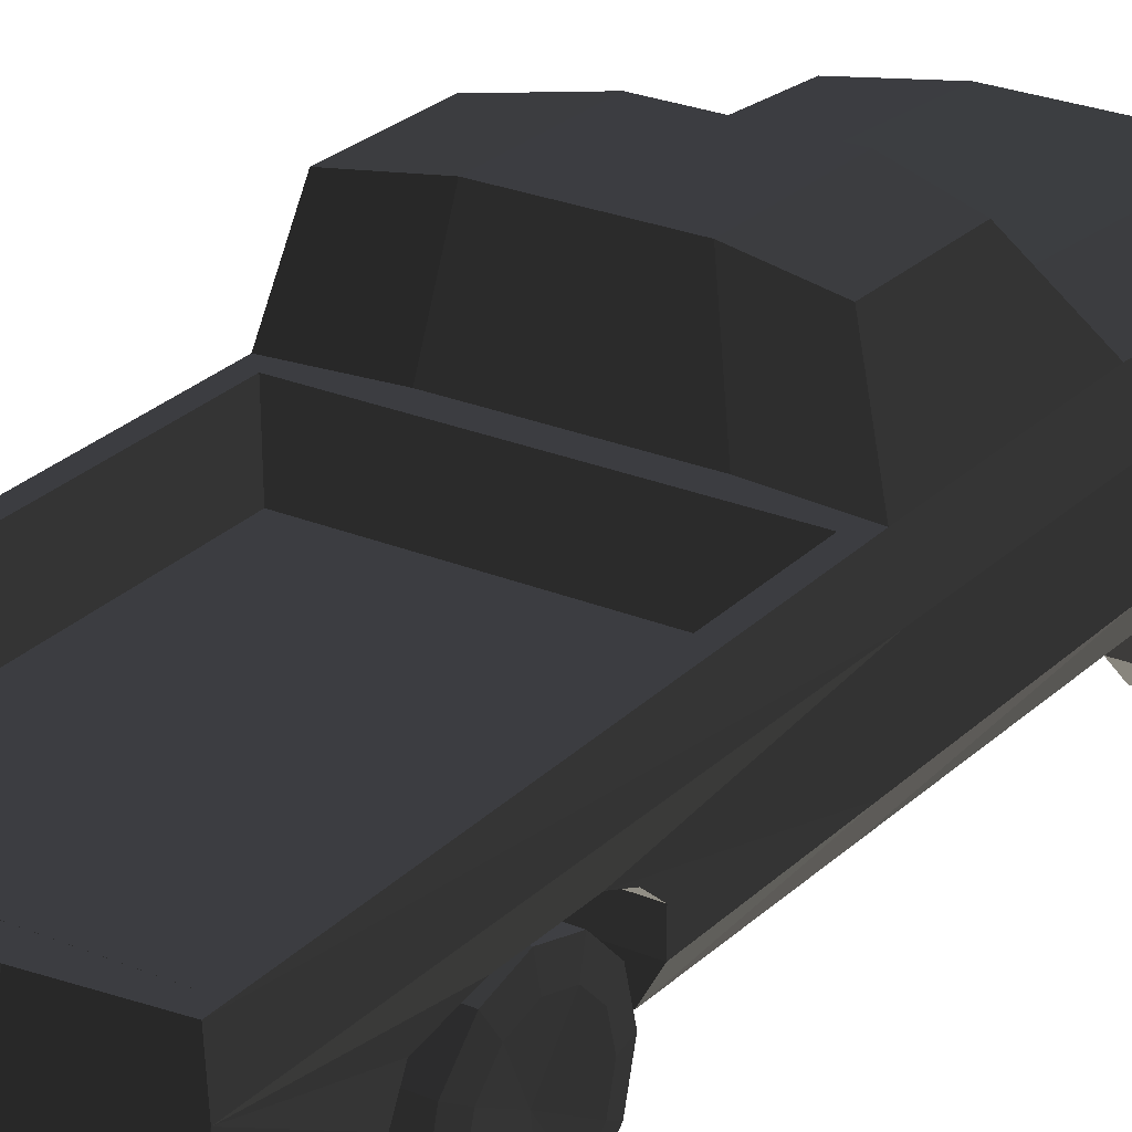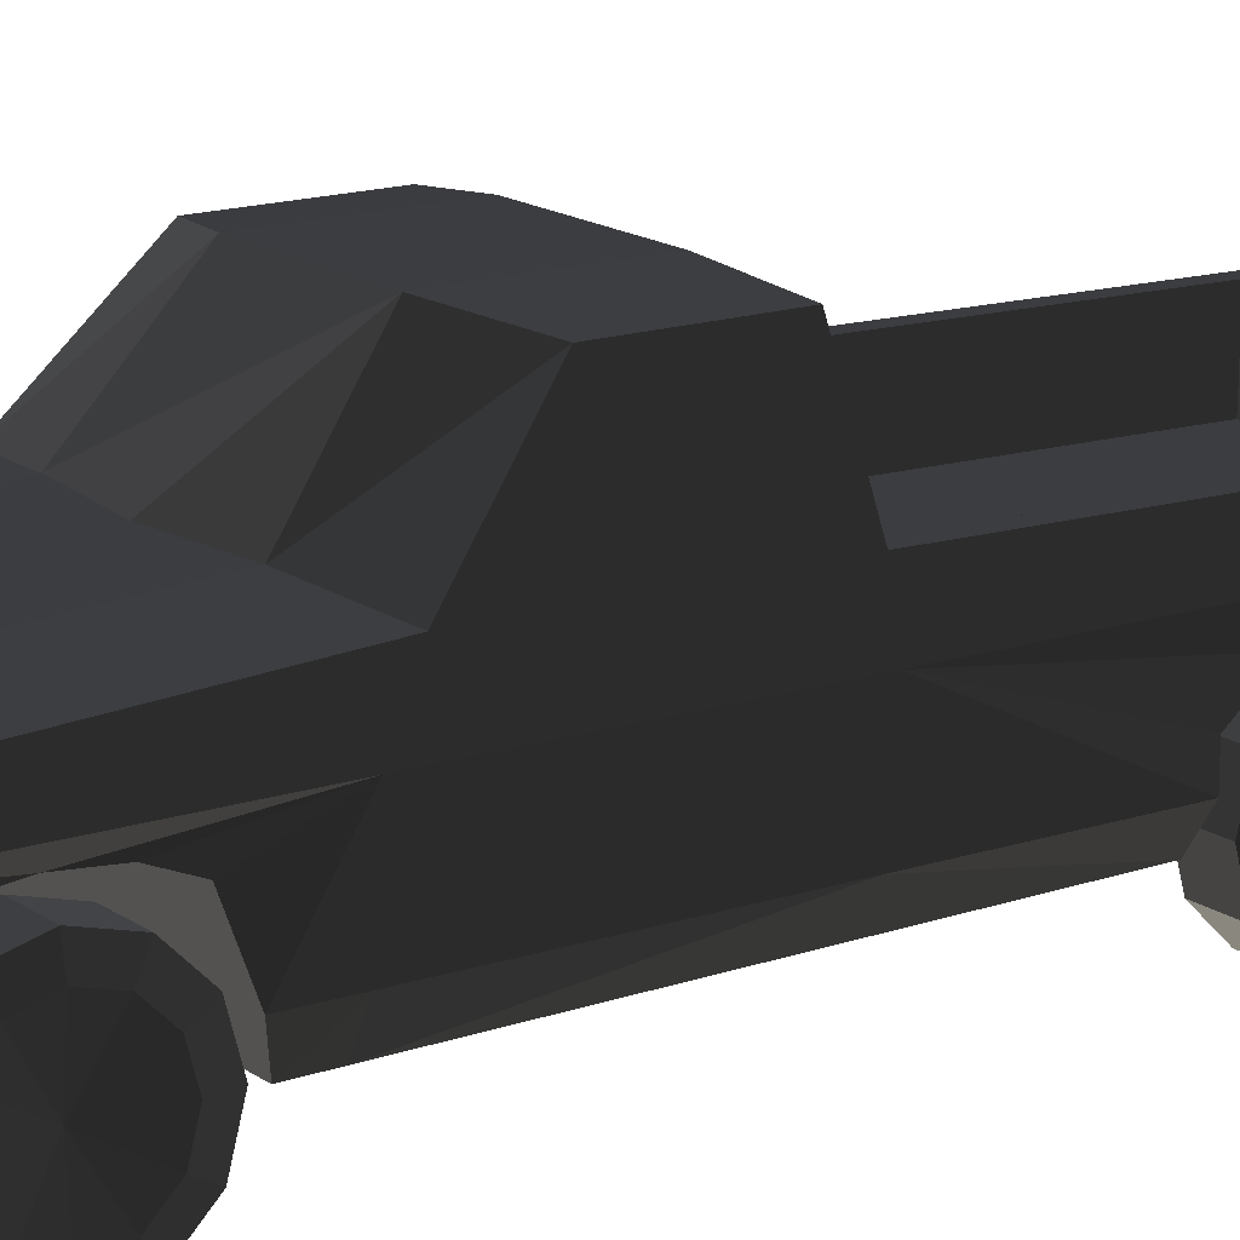
<metadata>
{"format":"obj","ext":"obj","renderer":"f3d","projection":"perspective","resolution":1024,"background":"white","views":[{"elev":25.4,"azim":-146.1,"up":"+Z"},{"elev":15.7,"azim":55.0,"up":"+Z"}]}
</metadata>
<code>
v -102 206.6 -80.05
v -76.17 206.6 -80.05
v -102 189.5 -97.16
v -76.17 166.1 -103.4
v -76.17 189.5 -97.16
v -102 166.1 -103.4
v -102 206.6 -33.33
v -76.17 206.6 -33.33
v -102 212.8 -56.69
v -76.17 206.6 -80.05
v -76.17 212.8 -56.69
v -102 206.6 -80.05
v -76.17 125.6 -80.05
v -102 125.6 -80.05
v -76.17 142.7 -97.16
v -102 166.1 -103.4
v -102 142.7 -97.16
v -76.17 166.1 -103.4
v -102 125.6 -80.05
v -76.17 125.6 -80.05
v -102 119.4 -56.69
v -76.17 125.6 -33.33
v -76.17 119.4 -56.69
v -102 125.6 -33.33
v -102 125.6 -33.33
v -76.17 125.6 -33.33
v -102 142.7 -16.22
v -76.17 166.1 -9.96
v -76.17 142.7 -16.22
v -102 166.1 -9.96
v -102 166.1 -9.96
v -76.17 166.1 -9.96
v -102 189.5 -16.22
v -76.17 206.6 -33.33
v -102 206.6 -33.33
v -78.15 166.1 -56.69
v -76.17 166.1 -103.4
v -104.4 182.8 -27.78
v -104.4 195 -40
v -104.4 166.1 -23.31
v -101 166.1 -56.69
v -104.4 182.8 -27.78
v -104.4 166.1 -23.31
v -104.4 137.2 -40
v -104.4 137.2 -73.38
v -104.4 149.4 -85.6
v -104.4 166.1 -90.07
v -104.4 182.8 -85.6
v -101 166.1 -56.69
v -104.4 195 -73.38
v -102 206.6 -33.33
v -104.4 195 -40
v -102 189.5 -16.22
v -104.4 182.8 -27.78
v -102 166.1 -9.96
v -104.4 166.1 -23.31
v -102 142.7 -16.22
v -104.4 149.4 -27.78
v -102 125.6 -33.33
v -104.4 137.2 -40
v -102 119.4 -56.69
v -104.4 132.7 -56.69
v -102 125.6 -80.05
v -104.4 137.2 -73.38
v -102 142.7 -97.16
v -104.4 149.4 -85.6
v -102 166.1 -103.4
v -104.4 166.1 -90.07
v -102 189.5 -97.16
v -104.4 182.8 -85.6
v -102 206.6 -80.05
v -104.4 195 -73.38
v -102 212.8 -56.69
v -104.4 199.5 -56.69
v -76.17 189.5 -16.22
v -76.17 166.1 -9.96
v -76.17 142.7 -16.22
v -76.17 125.6 -33.33
v -76.17 119.4 -56.69
v -76.17 125.6 -80.05
v -76.17 166.1 -103.4
v -76.17 142.7 -97.16
v -76.17 189.5 -97.16
v -76.17 206.6 -80.05
v -76.17 212.8 -56.69
v -78.15 166.1 -56.69
v -76.17 206.6 -33.33
v -101.9 -178.7 -80.24
v -76.09 -178.7 -80.24
v -101.9 -195.8 -97.35
v -76.09 -219.2 -103.6
v -76.09 -195.8 -97.35
v -101.9 -219.2 -103.6
v -101.9 -178.7 -33.51
v -76.09 -178.7 -33.51
v -101.9 -172.5 -56.88
v -76.09 -178.7 -80.24
v -76.09 -172.5 -56.88
v -101.9 -178.7 -80.24
v -101.9 -259.7 -80.24
v -76.09 -242.6 -97.35
v -101.9 -219.2 -103.6
v -101.9 -242.6 -97.35
v -76.09 -219.2 -103.6
v -101.9 -259.7 -80.24
v -76.09 -259.7 -80.24
v -101.9 -265.9 -56.88
v -76.09 -259.7 -33.51
v -76.09 -265.9 -56.88
v -101.9 -259.7 -33.51
v -101.9 -259.7 -33.51
v -76.09 -259.7 -33.51
v -101.9 -242.6 -16.41
v -76.09 -219.2 -10.15
v -76.09 -242.6 -16.41
v -101.9 -219.2 -10.15
v -101.9 -219.2 -10.15
v -76.09 -219.2 -10.15
v -101.9 -195.8 -16.41
v -76.09 -178.7 -33.51
v -76.09 -195.8 -16.41
v -101.9 -178.7 -33.51
v -78.07 -219.2 -56.88
v -76.09 -195.8 -97.35
v -76.09 -219.2 -103.6
v -104.3 -202.5 -27.97
v -104.3 -190.3 -40.19
v -104.3 -219.2 -23.5
v -100.9 -219.2 -56.88
v -104.3 -202.5 -27.97
v -104.3 -219.2 -23.5
v -104.3 -235.9 -27.97
v -104.3 -248.1 -40.19
v -104.3 -252.6 -56.88
v -104.3 -248.1 -73.57
v -104.3 -235.9 -85.79
v -104.3 -219.2 -90.26
v -104.3 -202.5 -85.79
v -104.3 -185.8 -56.88
v -100.9 -219.2 -56.88
v -104.3 -190.3 -73.57
v -101.9 -178.7 -33.51
v -104.3 -190.3 -40.19
v -101.9 -195.8 -16.41
v -104.3 -202.5 -27.97
v -101.9 -219.2 -10.15
v -104.3 -219.2 -23.5
v -101.9 -242.6 -16.41
v -104.3 -235.9 -27.97
v -101.9 -259.7 -33.51
v -104.3 -248.1 -40.19
v -101.9 -265.9 -56.88
v -104.3 -252.6 -56.88
v -101.9 -259.7 -80.24
v -104.3 -248.1 -73.57
v -101.9 -242.6 -97.35
v -104.3 -235.9 -85.79
v -101.9 -219.2 -103.6
v -104.3 -219.2 -90.26
v -101.9 -195.8 -97.35
v -104.3 -202.5 -85.79
v -101.9 -178.7 -80.24
v -104.3 -190.3 -73.57
v -101.9 -172.5 -56.88
v -104.3 -185.8 -56.88
v -76.09 -195.8 -16.41
v -76.09 -219.2 -10.15
v -76.09 -242.6 -16.41
v -76.09 -259.7 -33.51
v -76.09 -265.9 -56.88
v -76.09 -259.7 -80.24
v -76.09 -219.2 -103.6
v -76.09 -242.6 -97.35
v -76.09 -195.8 -97.35
v -76.09 -178.7 -80.24
v -76.09 -172.5 -56.88
v -78.07 -219.2 -56.88
v -76.09 -178.7 -33.51
v 101.3 125.3 -77.54
v 75.53 125.3 -77.54
v 101.3 142.4 -94.65
v 75.53 142.4 -94.65
v 101.3 165.8 -100.9
v 101.3 125.3 -30.81
v 75.53 125.3 -30.81
v 101.3 119.1 -54.18
v 75.53 125.3 -77.54
v 75.53 119.1 -54.18
v 101.3 125.3 -77.54
v 75.53 206.3 -77.54
v 101.3 206.3 -77.54
v 75.53 189.2 -94.65
v 101.3 165.8 -100.9
v 101.3 189.2 -94.65
v 75.53 165.8 -100.9
v 101.3 206.3 -77.54
v 75.53 206.3 -77.54
v 101.3 212.5 -54.18
v 75.53 206.3 -30.81
v 75.53 212.5 -54.18
v 101.3 206.3 -30.81
v 101.3 206.3 -30.81
v 75.53 206.3 -30.81
v 101.3 189.2 -13.7
v 75.53 165.8 -7.445
v 75.53 189.2 -13.7
v 101.3 165.8 -7.445
v 101.3 165.8 -7.445
v 75.53 165.8 -7.445
v 101.3 142.4 -13.7
v 75.53 125.3 -30.81
v 75.53 142.4 -13.7
v 101.3 125.3 -30.81
v 77.51 165.8 -54.18
v 75.53 142.4 -94.65
v 75.53 165.8 -100.9
v 103.8 149.1 -25.27
v 103.8 136.9 -37.49
v 103.8 165.8 -20.8
v 100.3 165.8 -54.18
v 103.8 149.1 -25.27
v 103.8 165.8 -20.8
v 103.8 182.5 -25.27
v 103.8 194.7 -37.49
v 103.8 199.2 -54.18
v 103.8 194.7 -70.86
v 103.8 182.5 -83.08
v 103.8 165.8 -87.55
v 103.8 149.1 -83.08
v 103.8 132.4 -54.18
v 100.3 165.8 -54.18
v 103.8 136.9 -70.86
v 101.3 125.3 -30.81
v 103.8 136.9 -37.49
v 101.3 142.4 -13.7
v 103.8 149.1 -25.27
v 101.3 165.8 -7.445
v 103.8 165.8 -20.8
v 101.3 189.2 -13.7
v 103.8 182.5 -25.27
v 101.3 206.3 -30.81
v 103.8 194.7 -37.49
v 101.3 212.5 -54.18
v 103.8 199.2 -54.18
v 101.3 206.3 -77.54
v 103.8 194.7 -70.86
v 101.3 189.2 -94.65
v 103.8 182.5 -83.08
v 101.3 165.8 -100.9
v 103.8 165.8 -87.55
v 101.3 142.4 -94.65
v 103.8 149.1 -83.08
v 101.3 125.3 -77.54
v 103.8 136.9 -70.86
v 101.3 119.1 -54.18
v 103.8 132.4 -54.18
v 75.53 142.4 -13.7
v 75.53 165.8 -7.445
v 75.53 189.2 -13.7
v 75.53 206.3 -30.81
v 75.53 212.5 -54.18
v 75.53 206.3 -77.54
v 75.53 165.8 -100.9
v 75.53 189.2 -94.65
v 75.53 142.4 -94.65
v 75.53 125.3 -77.54
v 75.53 119.1 -54.18
v 77.51 165.8 -54.18
v 75.53 125.3 -30.81
v 101.4 -260 -80.21
v 101.4 -242.9 -97.32
v 75.62 -219.5 -103.6
v 75.62 -242.9 -97.32
v 101.4 -219.5 -103.6
v 101.4 -260 -33.49
v 75.62 -260 -33.49
v 101.4 -266.2 -56.85
v 75.62 -260 -80.21
v 75.62 -266.2 -56.85
v 101.4 -260 -80.21
v 75.62 -179 -80.21
v 75.62 -196.1 -97.32
v 101.4 -219.5 -103.6
v 101.4 -196.1 -97.32
v 75.62 -219.5 -103.6
v 101.4 -179 -80.21
v 75.62 -179 -80.21
v 101.4 -172.8 -56.85
v 75.62 -179 -33.49
v 75.62 -172.8 -56.85
v 101.4 -179 -33.49
v 101.4 -179 -33.49
v 75.62 -179 -33.49
v 101.4 -196.1 -16.38
v 75.62 -219.5 -10.12
v 75.62 -196.1 -16.38
v 101.4 -219.5 -10.12
v 101.4 -219.5 -10.12
v 75.62 -219.5 -10.12
v 101.4 -242.9 -16.38
v 75.62 -260 -33.49
v 75.62 -242.9 -16.38
v 101.4 -260 -33.49
v 77.6 -219.5 -56.85
v 75.62 -242.9 -97.32
v 75.62 -219.5 -103.6
v 103.9 -236.2 -27.94
v 103.9 -248.4 -40.16
v 103.9 -219.5 -23.47
v 100.4 -219.5 -56.85
v 103.9 -236.2 -27.94
v 103.9 -219.5 -23.47
v 103.9 -202.8 -27.94
v 103.9 -190.6 -40.16
v 103.9 -186.1 -56.85
v 103.9 -190.6 -73.54
v 103.9 -202.8 -85.76
v 103.9 -219.5 -90.23
v 103.9 -236.2 -85.76
v 103.9 -252.9 -56.85
v 100.4 -219.5 -56.85
v 103.9 -248.4 -73.54
v 101.4 -260 -33.49
v 103.9 -248.4 -40.16
v 101.4 -242.9 -16.38
v 103.9 -236.2 -27.94
v 101.4 -219.5 -10.12
v 103.9 -219.5 -23.47
v 101.4 -196.1 -16.38
v 103.9 -202.8 -27.94
v 101.4 -179 -33.49
v 103.9 -190.6 -40.16
v 101.4 -172.8 -56.85
v 103.9 -186.1 -56.85
v 101.4 -179 -80.21
v 103.9 -190.6 -73.54
v 101.4 -196.1 -97.32
v 103.9 -202.8 -85.76
v 101.4 -219.5 -103.6
v 103.9 -219.5 -90.23
v 101.4 -242.9 -97.32
v 103.9 -236.2 -85.76
v 101.4 -260 -80.21
v 103.9 -248.4 -73.54
v 101.4 -266.2 -56.85
v 103.9 -252.9 -56.85
v 75.62 -242.9 -16.38
v 75.62 -219.5 -10.12
v 75.62 -196.1 -16.38
v 75.62 -179 -33.49
v 75.62 -172.8 -56.85
v 75.62 -179 -80.21
v 75.62 -219.5 -103.6
v 75.62 -196.1 -97.32
v 75.62 -242.9 -97.32
v 75.62 -260 -80.21
v 75.62 -266.2 -56.85
v 77.6 -219.5 -56.85
v 75.62 -260 -33.49
v -95.16 289.6 35.57
v 94.44 288.9 -6.664
v -95.16 288.9 -6.664
v 94.44 289.6 35.57
v -104.7 4.018 -40.05
v -110.2 4.018 12.48
v 93.75 4.018 -59.84
v 110.2 -141.6 12.48
v 104.7 4.018 -40.05
v 93.75 -141.6 -61.33
v 104.7 -141.6 -40.05
v 52.37 330 -36.33
v 52.37 308.1 -30.72
v 110.2 4.018 12.48
v 110.2 304.1 12.48
v 52.37 314.9 -13.21
v 104.7 309.6 -13.21
v -104.7 -319.4 -31.22
v -52.37 -330 -31.22
v 0 -330 -31.22
v 0 -314.7 -26.81
v -52.37 -314.7 -26.81
v -104.7 -141.6 -40.05
v -110.2 -141.6 12.48
v -104.7 -304.2 -26.81
v 110.2 -303.3 12.48
v 0 -312 -6.199
v 0 -141.4 47.24
v 0 -315.7 36.65
v 94.8 288.9 -6.664
v -94.8 288.9 -6.664
v -94.8 12.89 -1.78
v 94.8 12.89 -1.78
v 88.26 -3.621 98.11
v 41.38 -90.8 103.6
v 41.38 -8.905 103.6
v 88.26 -74.95 98.11
v 104.7 -277.2 -24.89
v -104.7 -277.2 -24.89
v -88.26 -269 -53.19
v 93.75 -269 -53.19
v -104.7 -225.9 3.955
v 104.7 -225.9 3.955
v 104.7 -270.9 -6.442
v -104.7 -256.4 0.3417
v -104.7 -270.9 -6.442
v 104.7 -256.4 0.3417
v -93.75 -141.6 -61.33
v -93.75 4.018 -59.84
v -104.7 -170 -40.05
v 93.75 -161.9 -61.54
v -93.75 -161.9 -61.54
v 104.7 -170 -40.05
v 104.7 -201.9 1.909
v -104.7 -182.8 -5.881
v -104.7 -201.9 1.909
v 104.7 -182.8 -5.881
v 104.7 110.1 -23.22
v -104.7 110.1 -23.22
v 104.7 110.1 -40.05
v -93.75 107.8 -58.78
v 93.75 107.8 -58.78
v -104.7 110.1 -40.05
v -104.7 188.6 -6.156
v 104.7 188.6 -6.156
v 104.7 123 -12.47
v -104.7 139 -6.156
v -104.7 123 -12.47
v 104.7 139 -6.156
v -93.75 330 -54.87
v -52.37 330 -54.87
v -93.75 302.8 -54.87
v -110.2 304.1 12.48
v -52.37 314.9 -13.21
v -104.7 309.6 -13.21
v -52.37 330 -36.33
v -104.7 302.8 -30.72
v -104.7 330 -36.33
v -52.37 308.1 -30.72
v -41.38 -8.905 103.6
v 104.7 299.2 35.4
v 52.37 304.5 35.4
v -52.37 304.5 35.4
v -94.8 289.6 35.57
v 94.8 289.6 35.57
v 104.7 4.018 40.62
v 52.37 -1.266 40.62
v 94.8 13.58 40.45
v -52.37 -1.266 40.62
v -104.7 299.2 35.4
v -94.8 13.58 40.45
v 104.7 -125.8 41.74
v 52.37 -315.7 36.65
v 52.37 -136.1 47.24
v 104.7 -305.1 31.15
v -52.37 -136.1 47.24
v -41.38 -90.8 103.6
v 52.37 -312 -6.199
v 104.7 -304.2 -26.81
v 52.37 -314.7 -26.81
v 104.7 -301.4 -6.199
v -104.7 -305.1 31.15
v -110.2 -303.3 12.48
v -52.37 -312 -6.199
v -104.7 -301.4 -6.199
v -52.37 -315.7 36.65
v 52.37 -330 -31.22
v 104.7 -319.4 -31.22
v 93.75 -313.2 -54.71
v 52.37 -323.7 -54.71
v 0 -323.7 -54.71
v -52.37 -323.7 -54.71
v -88.26 -294.8 -53.19
v -88.26 -313.2 -54.71
v 93.75 -294.8 -53.19
v -104.7 222.4 -12.24
v 104.7 222.4 -12.24
v 104.7 330 -36.33
v 93.75 330 -54.87
v 104.7 302.8 -30.72
v 93.75 302.8 -54.87
v -88.26 -3.621 98.11
v -104.7 -125.8 41.74
v -104.7 4.018 40.62
v -88.26 -74.95 98.11
v -104.7 230.6 -28.7
v 93.75 221.6 -54.87
v -93.75 221.6 -54.87
v 104.7 230.6 -28.7
g group0
g group1
g group2
f 487 488 486
f 488 487 485
f 483 484 482
f 484 483 481
f 488 480 486
f 480 488 479
f 480 479 478
f 478 479 477
f 485 476 488
f 476 485 475
f 473 474 472
f 474 473 471
f 474 471 470
f 474 470 469
f 474 469 468
f 469 467 468
f 467 469 466
f 464 465 463
f 465 464 462
f 465 462 461
f 459 460 458
f 460 459 457
f 459 467 466
f 467 459 458
f 482 456 455
f 456 482 484
f 453 454 452
f 454 453 451
f 450 483 449
f 483 450 448
f 448 450 447
f 448 447 446
f 446 447 445
f 445 447 444
f 443 449 442
f 449 443 450
f 443 442 444
f 444 442 441
f 444 441 440
f 444 440 445
f 448 481 483
f 481 448 439
f 481 456 484
f 456 481 439
f 437 438 436
f 438 437 435
f 438 434 436
f 434 438 433
f 433 432 434
f 432 433 442
f 432 442 449
f 487 480 431
f 480 487 486
f 431 430 429
f 430 431 480
f 430 480 478
f 430 437 429
f 437 430 435
f 427 428 426
f 428 427 425
f 426 424 423
f 424 426 428
f 423 476 475
f 476 423 424
f 421 422 420
f 422 421 419
f 419 418 422
f 418 419 417
f 418 425 427
f 425 418 417
f 415 416 414
f 416 415 413
f 411 412 410
f 412 411 409
f 412 409 416
f 416 409 414
f 408 421 420
f 421 408 407
f 421 407 411
f 421 411 410
f 405 406 404
f 406 405 403
f 404 402 401
f 402 404 406
f 401 413 415
f 413 401 402
f 472 400 399
f 400 472 474
f 400 398 399
f 398 400 397
f 397 405 398
f 405 397 403
f 395 396 394
f 396 395 393
f 439 394 456
f 394 439 395
f 445 395 446
f 395 445 393
f 446 439 448
f 439 446 395
f 392 450 391
f 450 392 447
f 390 392 391
f 392 390 389
f 450 390 391
f 390 450 443
f 389 447 392
f 447 389 444
f 455 388 465
f 388 455 387
f 482 465 461
f 465 482 455
f 387 452 388
f 452 387 453
f 463 388 386
f 388 463 465
f 386 452 457
f 452 386 388
f 457 385 460
f 385 457 452
f 385 452 454
f 387 394 453
f 394 387 455
f 394 455 456
f 453 396 451
f 396 453 394
f 396 445 451
f 445 396 393
f 384 462 464
f 462 384 398
f 462 398 405
f 462 405 404
f 462 404 401
f 462 401 383
f 383 401 415
f 383 415 414
f 383 414 409
f 383 409 382
f 384 463 381
f 463 384 464
f 381 386 380
f 386 381 463
f 380 457 459
f 457 380 386
f 381 379 378
f 379 381 380
f 384 378 377
f 378 384 381
f 380 466 379
f 466 380 459
f 473 378 471
f 378 473 377
f 471 379 470
f 379 471 378
f 470 466 469
f 466 470 379
f 411 382 409
f 382 411 407
f 376 441 375
f 441 376 374
f 441 374 440
f 383 461 462
f 461 383 482
f 440 373 445
f 373 440 374
f 479 375 372
f 375 479 376
f 371 479 372
f 479 371 477
f 375 442 433
f 442 375 441
f 372 433 438
f 433 372 375
f 435 372 438
f 372 435 371
f 478 435 430
f 435 478 477
f 431 485 487
f 485 431 436
f 436 431 437
f 437 431 429
f 370 410 412
f 410 370 369
f 373 419 368
f 419 373 417
f 417 373 425
f 425 373 428
f 428 373 374
f 428 374 424
f 424 374 476
f 476 374 488
f 488 374 479
f 479 374 376
f 454 367 385
f 367 454 451
f 385 458 460
f 458 385 397
f 397 385 403
f 403 385 406
f 406 385 402
f 402 385 367
f 402 367 413
f 413 367 416
f 416 367 412
f 412 367 370
f 368 421 366
f 421 368 419
f 451 373 367
f 373 451 445
f 367 368 370
f 368 367 373
f 383 483 482
f 483 383 365
f 368 369 370
f 369 368 366
f 382 365 383
f 365 382 364
f 408 382 407
f 382 408 364
f 365 449 483
f 449 365 432
f 426 365 364
f 365 426 432
f 426 364 427
f 427 364 418
f 432 426 423
f 432 423 475
f 432 475 485
f 432 485 436
f 432 436 434
f 364 422 418
f 420 364 408
f 364 420 422
f 458 468 467
f 468 458 474
f 474 458 397
f 474 397 400
f 473 384 377
f 384 473 472
f 384 472 398
f 398 472 399
f 362 363 361
f 363 362 360
f 358 359 357
f 357 356 358
f 356 355 358
f 353 354 358
f 354 352 358
f 352 351 358
f 351 350 358
f 350 349 358
f 349 348 358
f 348 347 358
f 347 359 358
f 345 346 344
f 345 344 343
f 343 344 342
f 343 342 341
f 341 342 340
f 341 340 339
f 339 340 338
f 339 338 337
f 337 338 336
f 337 336 335
f 335 336 334
f 335 334 333
f 333 334 332
f 333 332 331
f 331 332 330
f 331 330 329
f 329 330 328
f 329 328 327
f 327 328 326
f 327 326 325
f 325 326 324
f 325 324 323
f 323 324 346
f 323 346 345
f 321 322 320
f 321 319 322
f 321 318 319
f 321 317 318
f 321 316 317
f 321 315 316
f 321 314 315
f 321 313 314
f 321 312 313
f 310 311 309
f 321 308 307
f 321 320 308
f 305 306 304
f 302 303 301
f 302 300 303
f 299 300 302
f 299 298 300
f 296 297 295
f 296 294 297
f 293 294 296
f 293 292 294
f 290 291 289
f 290 288 291
f 287 288 290
f 287 286 288
f 284 285 283
f 284 282 285
f 286 282 284
f 286 281 282
f 279 280 278
f 279 277 280
f 276 277 279
f 276 275 277
f 273 274 272
f 273 271 274
f 278 271 273
f 278 270 271
f 268 269 267
f 267 266 268
f 266 265 268
f 263 264 268
f 264 262 268
f 262 261 268
f 261 260 268
f 260 259 268
f 259 258 268
f 258 257 268
f 257 269 268
f 255 256 254
f 255 254 253
f 253 254 252
f 253 252 251
f 251 252 250
f 251 250 249
f 249 250 248
f 249 248 247
f 247 248 246
f 247 246 245
f 245 246 244
f 245 244 243
f 243 244 242
f 243 242 241
f 241 242 240
f 241 240 239
f 239 240 238
f 239 238 237
f 237 238 236
f 237 236 235
f 235 236 234
f 235 234 233
f 233 234 256
f 233 256 255
f 231 232 230
f 231 229 232
f 231 228 229
f 231 227 228
f 231 226 227
f 231 225 226
f 231 224 225
f 231 223 224
f 231 222 223
f 220 221 219
f 231 218 217
f 231 230 218
f 215 216 214
f 212 213 211
f 212 210 213
f 209 210 212
f 209 208 210
f 206 207 205
f 206 204 207
f 203 204 206
f 203 202 204
f 200 201 199
f 200 198 201
f 197 198 200
f 197 196 198
f 194 195 193
f 194 192 195
f 191 192 194
f 191 190 192
f 188 189 187
f 188 186 189
f 185 186 188
f 185 184 186
f 182 183 263
f 182 181 183
f 180 181 182
f 180 179 181
f 177 178 176
f 176 175 177
f 175 174 177
f 172 173 177
f 173 171 177
f 171 170 177
f 170 169 177
f 169 168 177
f 168 167 177
f 167 166 177
f 166 178 177
f 164 165 163
f 164 163 162
f 162 163 161
f 162 161 160
f 160 161 159
f 160 159 158
f 158 159 157
f 158 157 156
f 156 157 155
f 156 155 154
f 154 155 153
f 154 153 152
f 152 153 151
f 152 151 150
f 150 151 149
f 150 149 148
f 148 149 147
f 148 147 146
f 146 147 145
f 146 145 144
f 144 145 143
f 144 143 142
f 142 143 165
f 142 165 164
f 140 141 139
f 140 138 141
f 140 137 138
f 140 136 137
f 140 135 136
f 140 134 135
f 140 133 134
f 140 132 133
f 140 131 132
f 129 130 128
f 140 127 126
f 140 139 127
f 124 125 123
f 121 122 120
f 121 119 122
f 118 119 121
f 118 117 119
f 115 116 114
f 115 113 116
f 112 113 115
f 112 111 113
f 109 110 108
f 109 107 110
f 106 107 109
f 106 105 107
f 103 104 102
f 103 101 104
f 100 101 103
f 100 171 101
f 98 99 97
f 98 96 99
f 95 96 98
f 95 94 96
f 92 93 91
f 92 90 93
f 89 90 92
f 89 88 90
f 86 87 85
f 85 84 86
f 84 83 86
f 81 82 86
f 82 80 86
f 80 79 86
f 79 78 86
f 78 77 86
f 77 76 86
f 76 75 86
f 75 87 86
f 73 74 72
f 73 72 71
f 71 72 70
f 71 70 69
f 69 70 68
f 69 68 67
f 67 68 66
f 67 66 65
f 65 66 64
f 65 64 63
f 63 64 62
f 63 62 61
f 61 62 60
f 61 60 59
f 59 60 58
f 59 58 57
f 57 58 56
f 57 56 55
f 55 56 54
f 55 54 53
f 53 54 52
f 53 52 51
f 51 52 74
f 51 74 73
f 49 50 74
f 49 48 50
f 49 47 48
f 49 46 47
f 49 45 46
f 49 62 45
f 49 44 62
f 49 58 44
f 49 43 58
f 41 42 40
f 49 39 38
f 49 74 39
f 83 37 36
f 75 35 34
f 75 33 35
f 32 33 75
f 32 31 33
f 29 30 28
f 29 27 30
f 26 27 29
f 26 25 27
f 23 24 22
f 23 21 24
f 20 21 23
f 20 19 21
f 17 18 16
f 17 15 18
f 14 15 17
f 14 13 15
f 11 12 10
f 11 9 12
f 8 9 11
f 8 7 9
f 5 6 4
f 5 3 6
f 2 3 5
f 2 1 3

</code>
